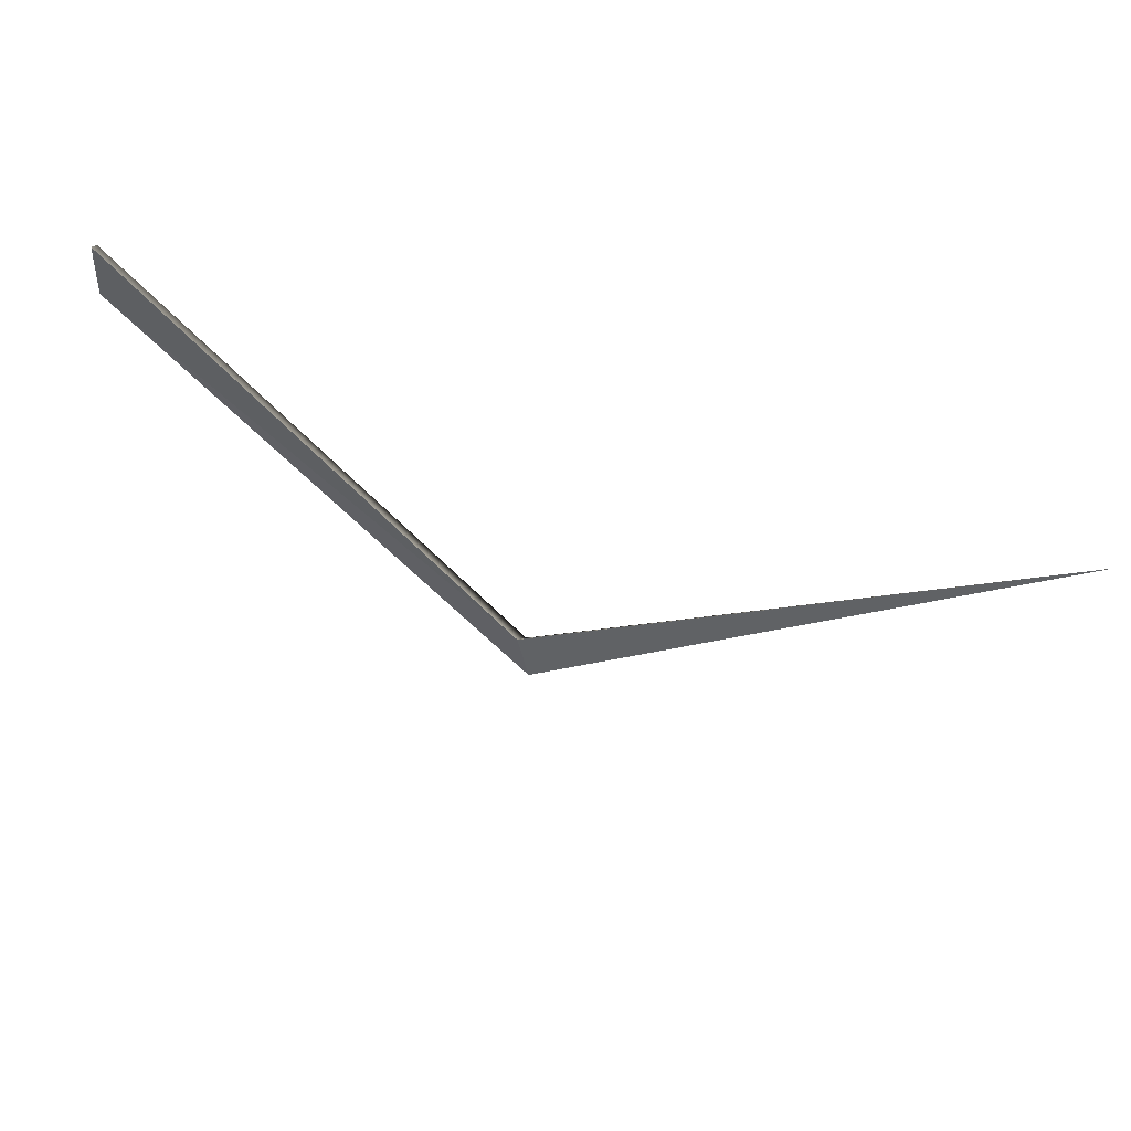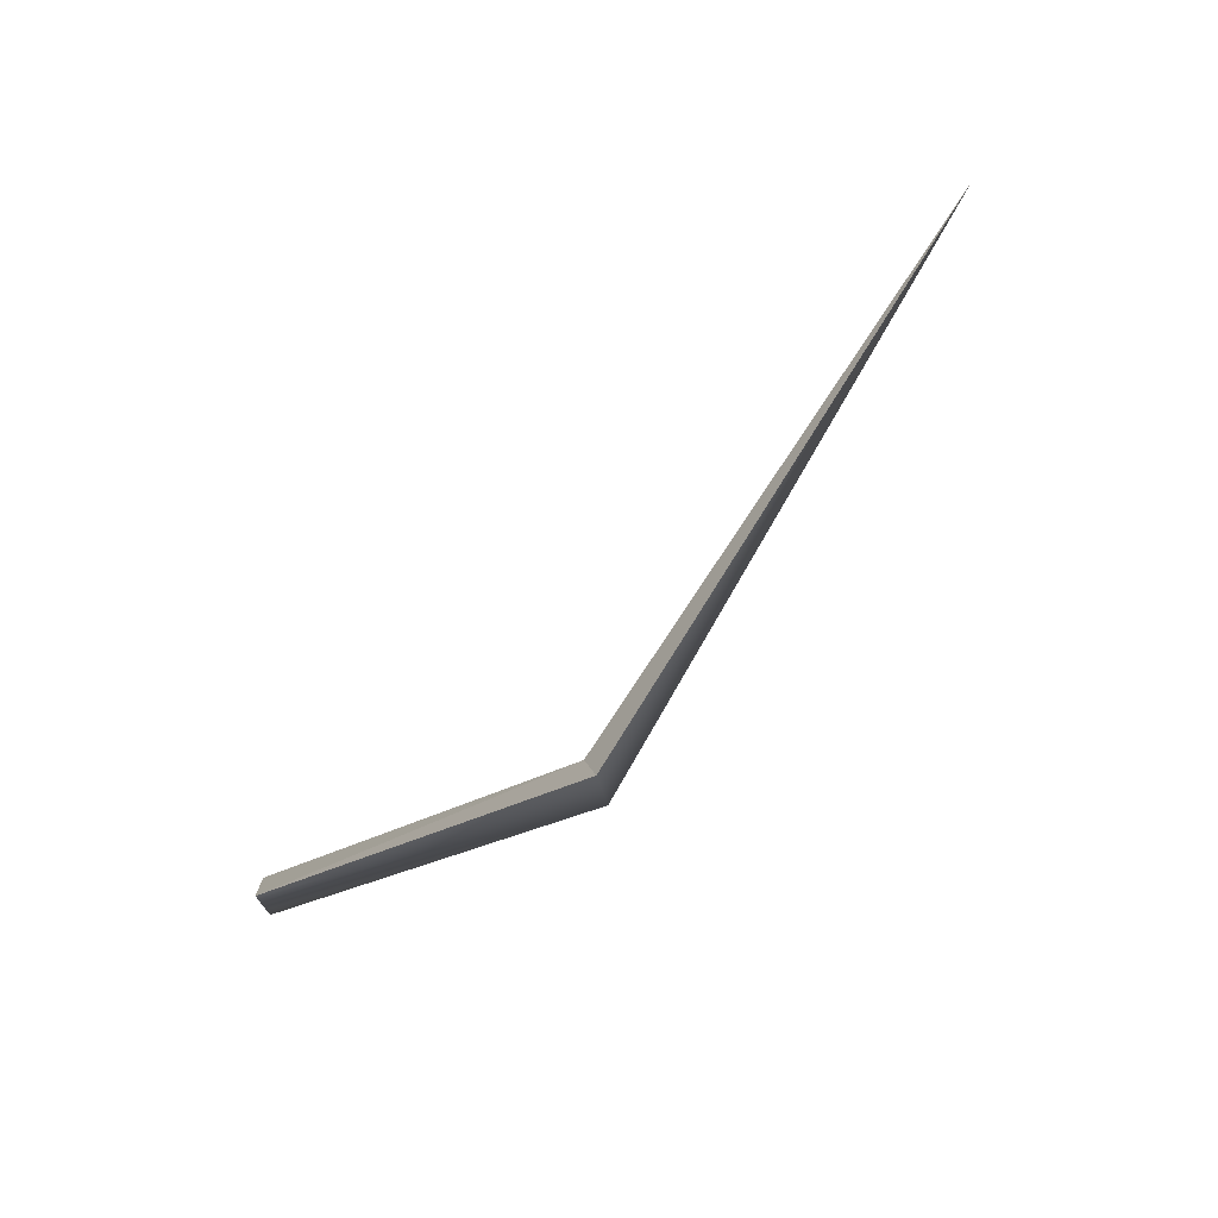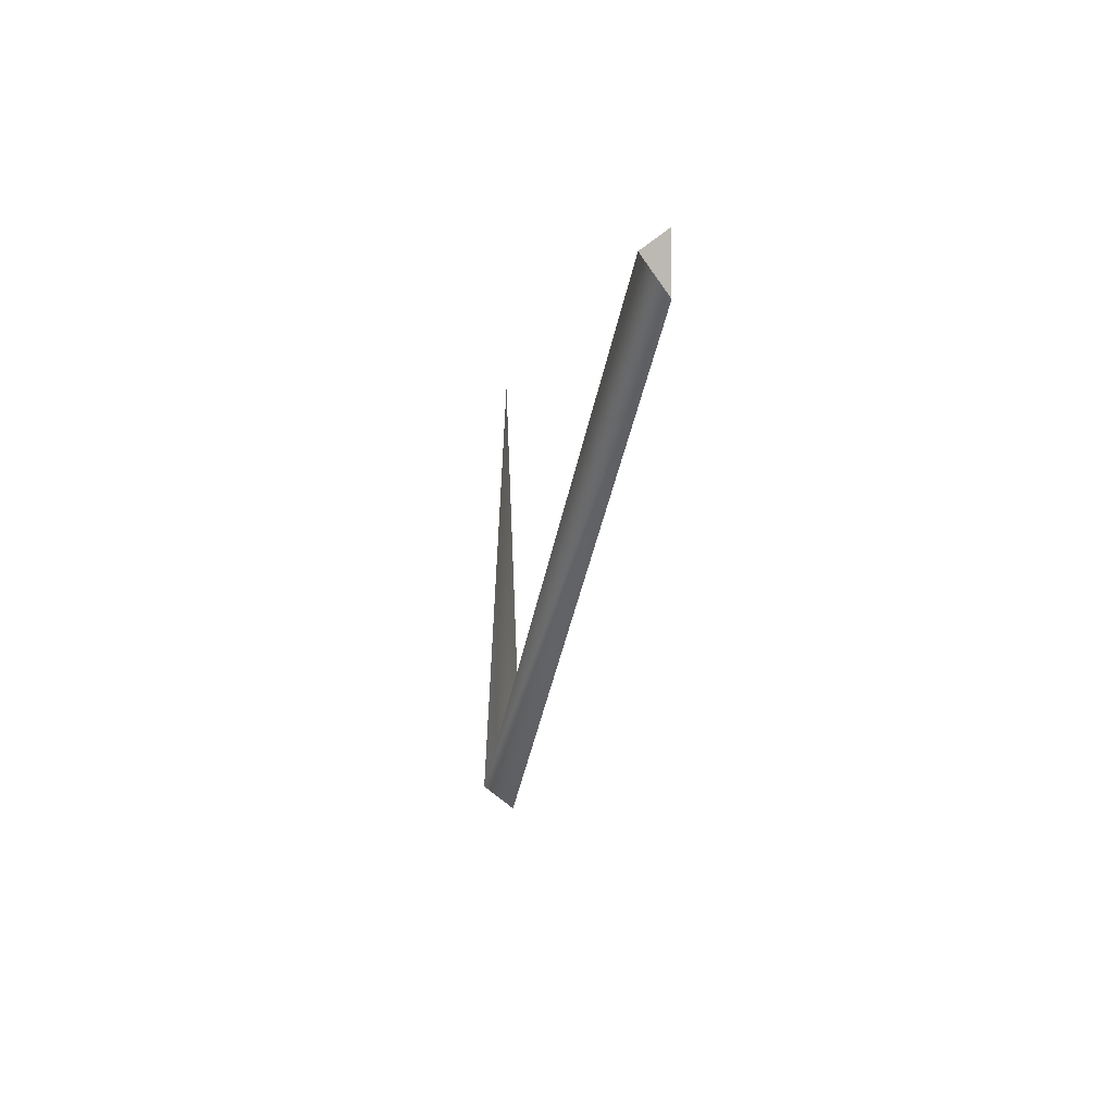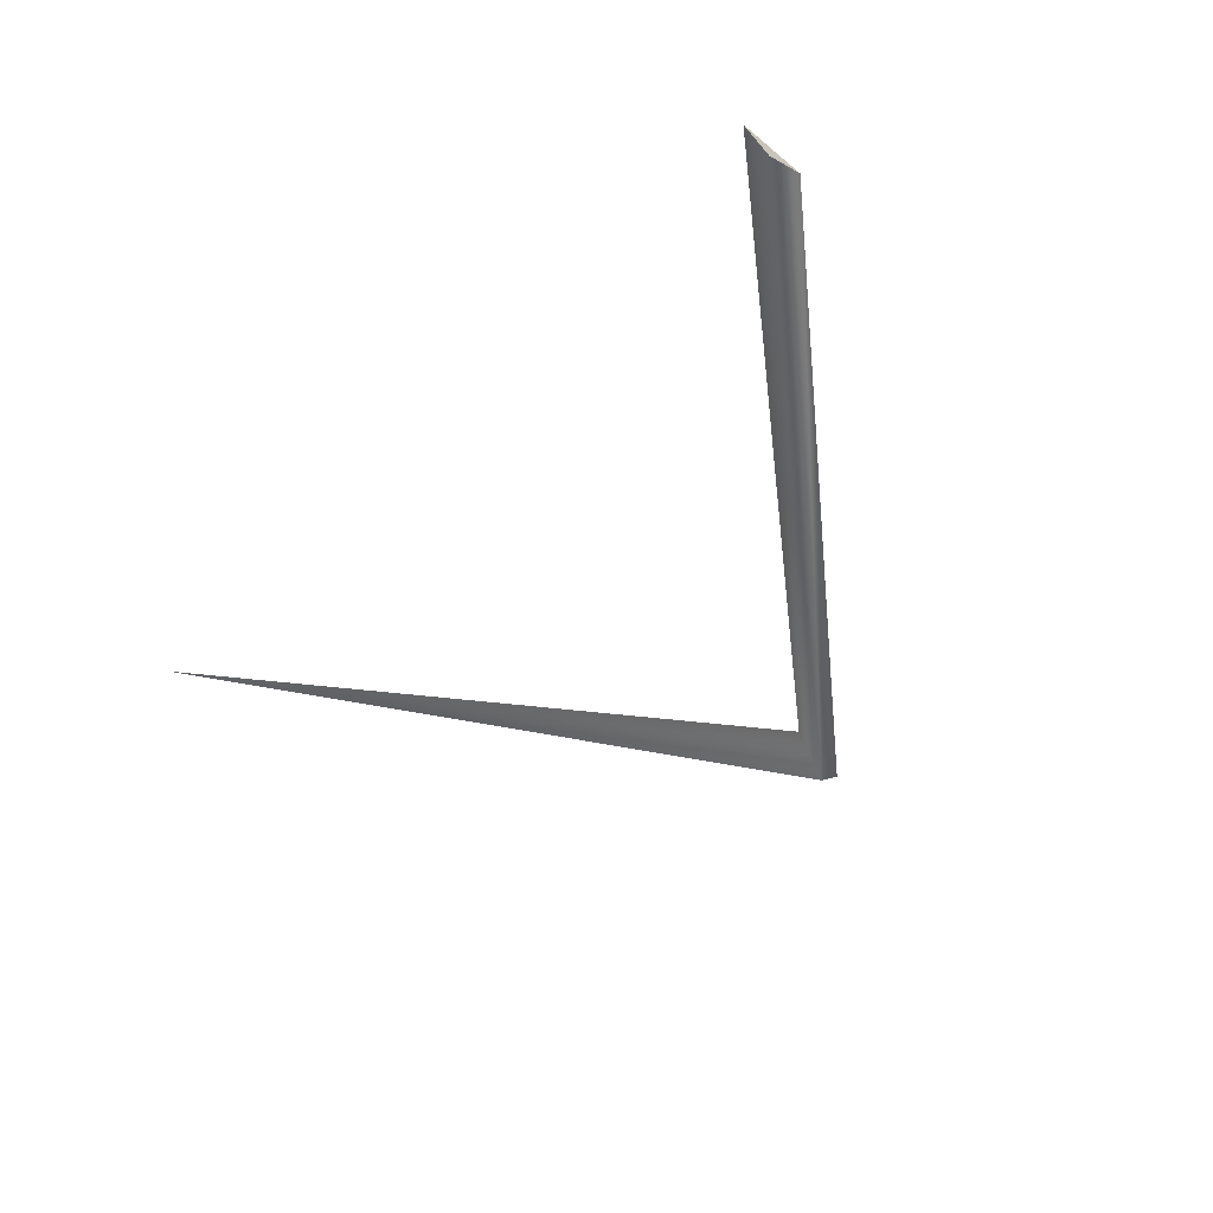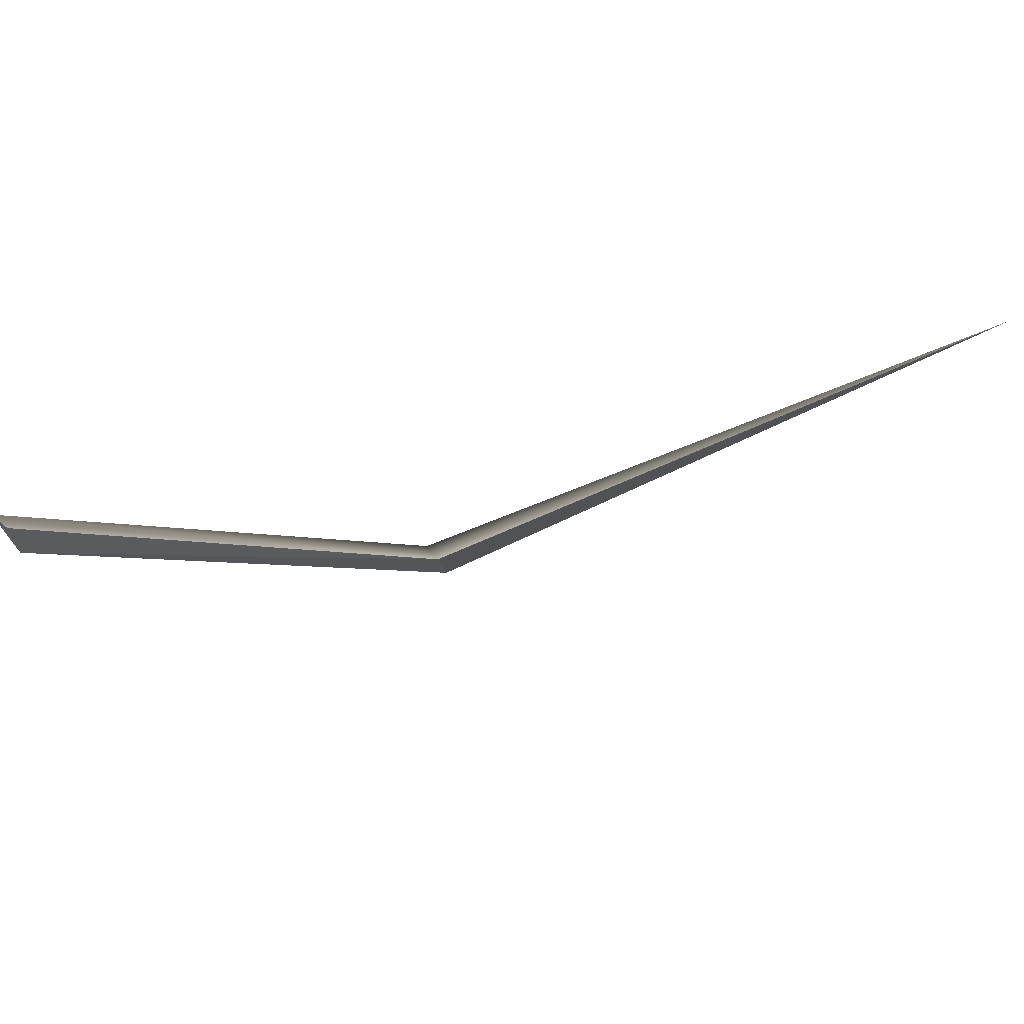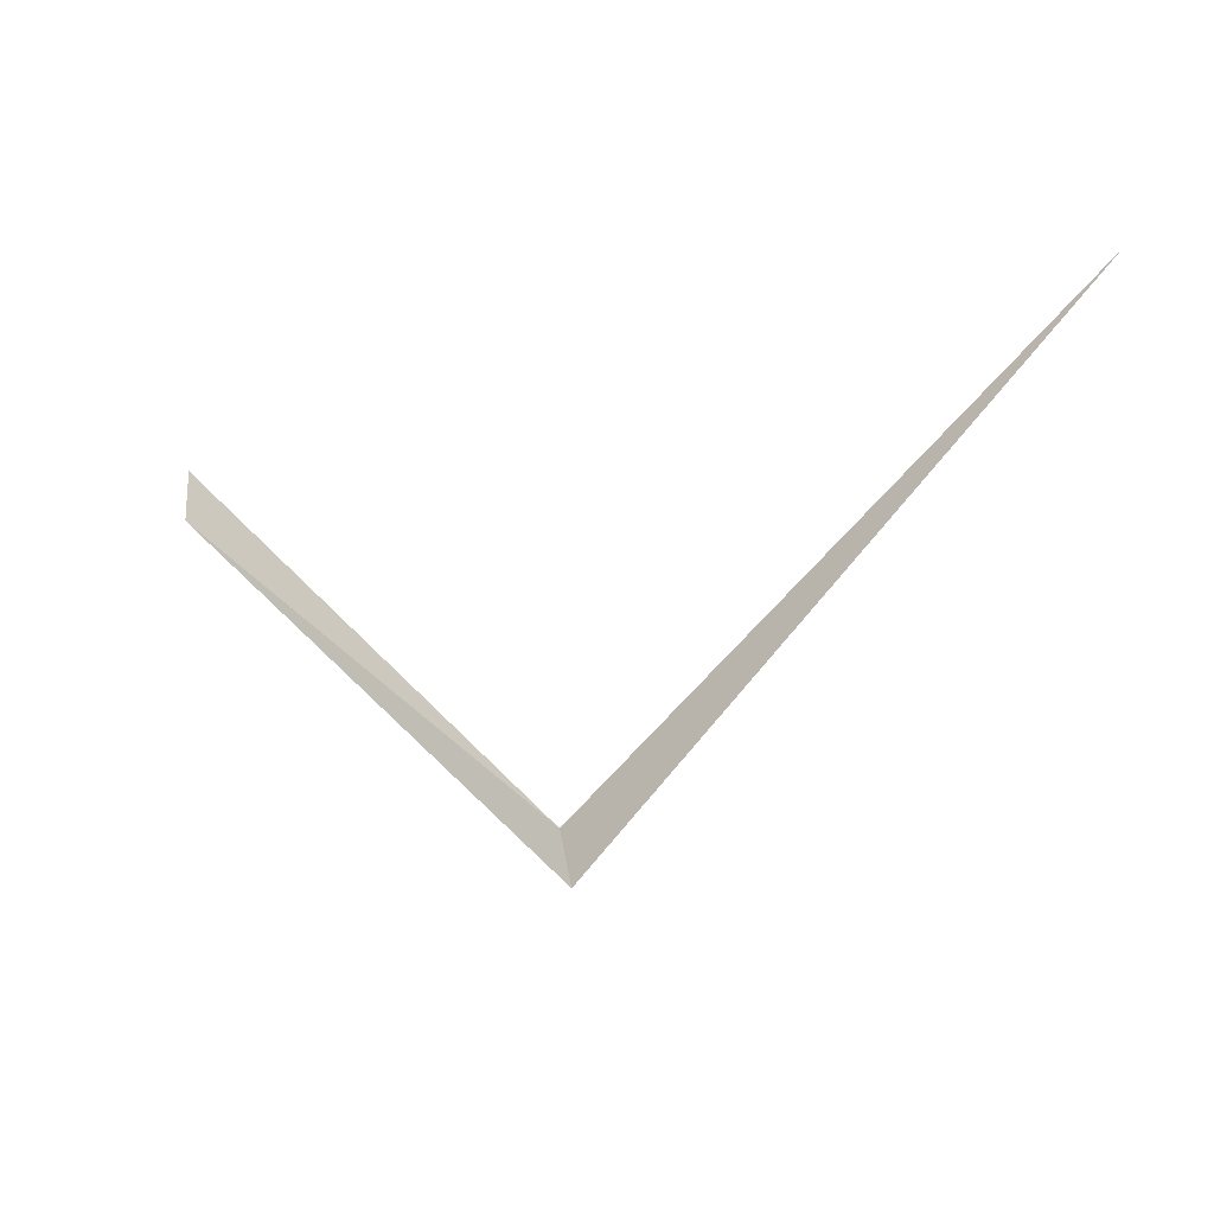
<metadata>
{"format":"obj","ext":"obj","renderer":"f3d","projection":"perspective","resolution":1024,"background":"white","views":[{"elev":44.9,"azim":-4.5,"up":"+Y"},{"elev":-77.4,"azim":16.3,"up":"+Y"},{"elev":-1.6,"azim":-127.5,"up":"+Y"},{"elev":-65.4,"azim":-130.4,"up":"+Z"},{"elev":64.5,"azim":-42.7,"up":"+Y"},{"elev":-21.1,"azim":1.3,"up":"+Y"}]}
</metadata>
<code>
v 36 -39 -10
v 0 -3 -20
v 0 0 -23
v 0 -3 -20
v 36 -39 -10
v 36 -41 -7
v 78 0 23
v 36 -41 -7
v 36 -39 -10
v 35 -36 -7
v 0 0 -23
v 0 2 -20
v 0 0 -23
v 35 -36 -7
v 36 -39 -10
v 78 0 23
v 36 -39 -10
v 35 -36 -7
v 0 0 -23
v 0 -3 -20
v 0 2 -20
v 0 -3 -20
v 36 -41 -7
v 35 -36 -7
v 0 2 -20
v 0 -3 -20
v 35 -36 -7
v 35 -36 -7
v 36 -41 -7
v 78 0 23
f 1 2 3
f 4 5 6
f 7 8 9
f 10 11 12
f 13 14 15
f 16 17 18
f 19 20 21
f 22 23 24
f 25 26 27
f 28 29 30

</code>
